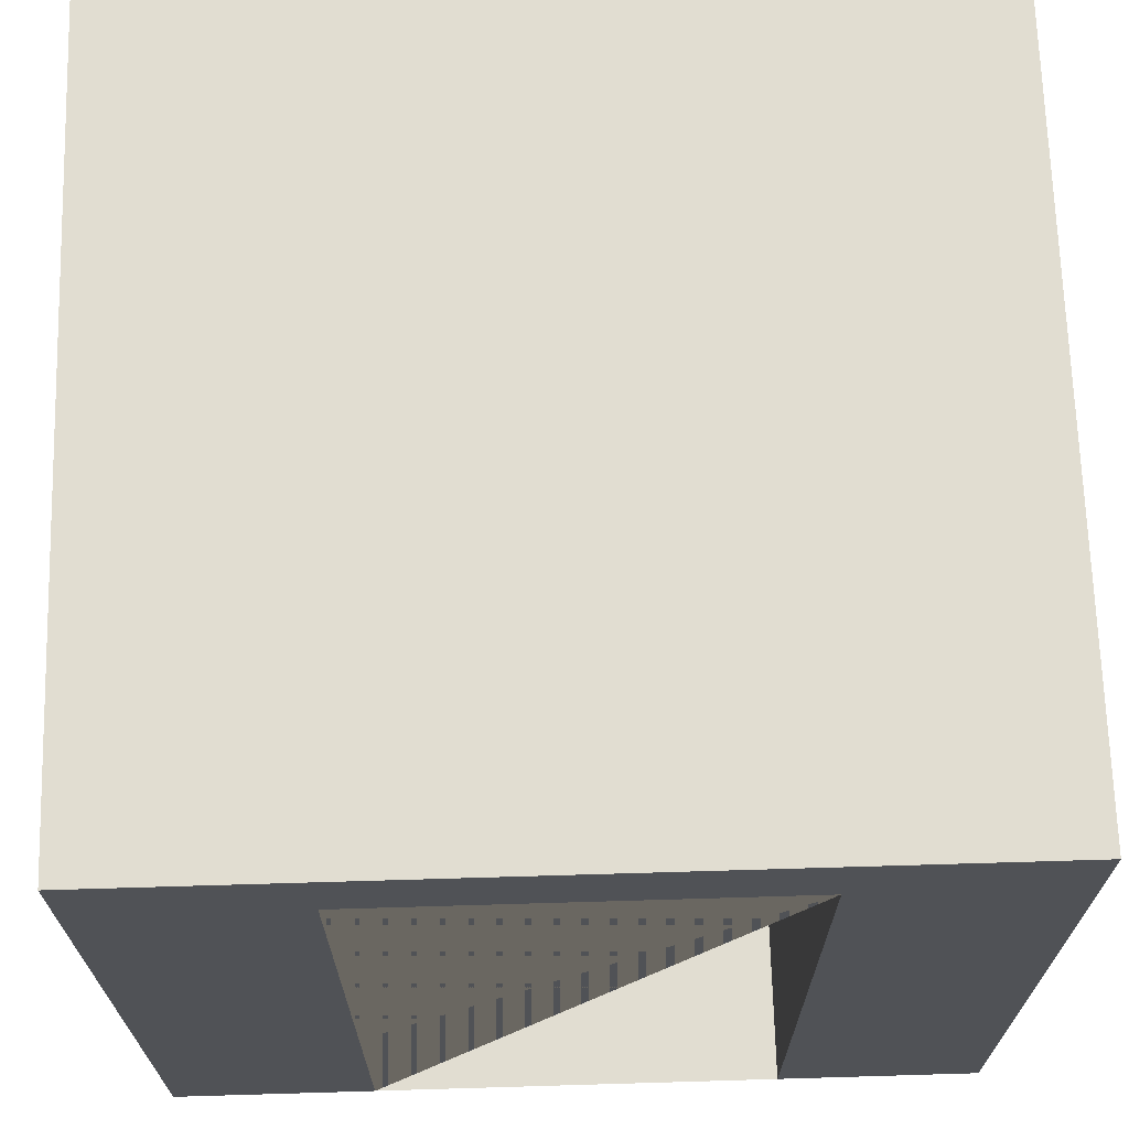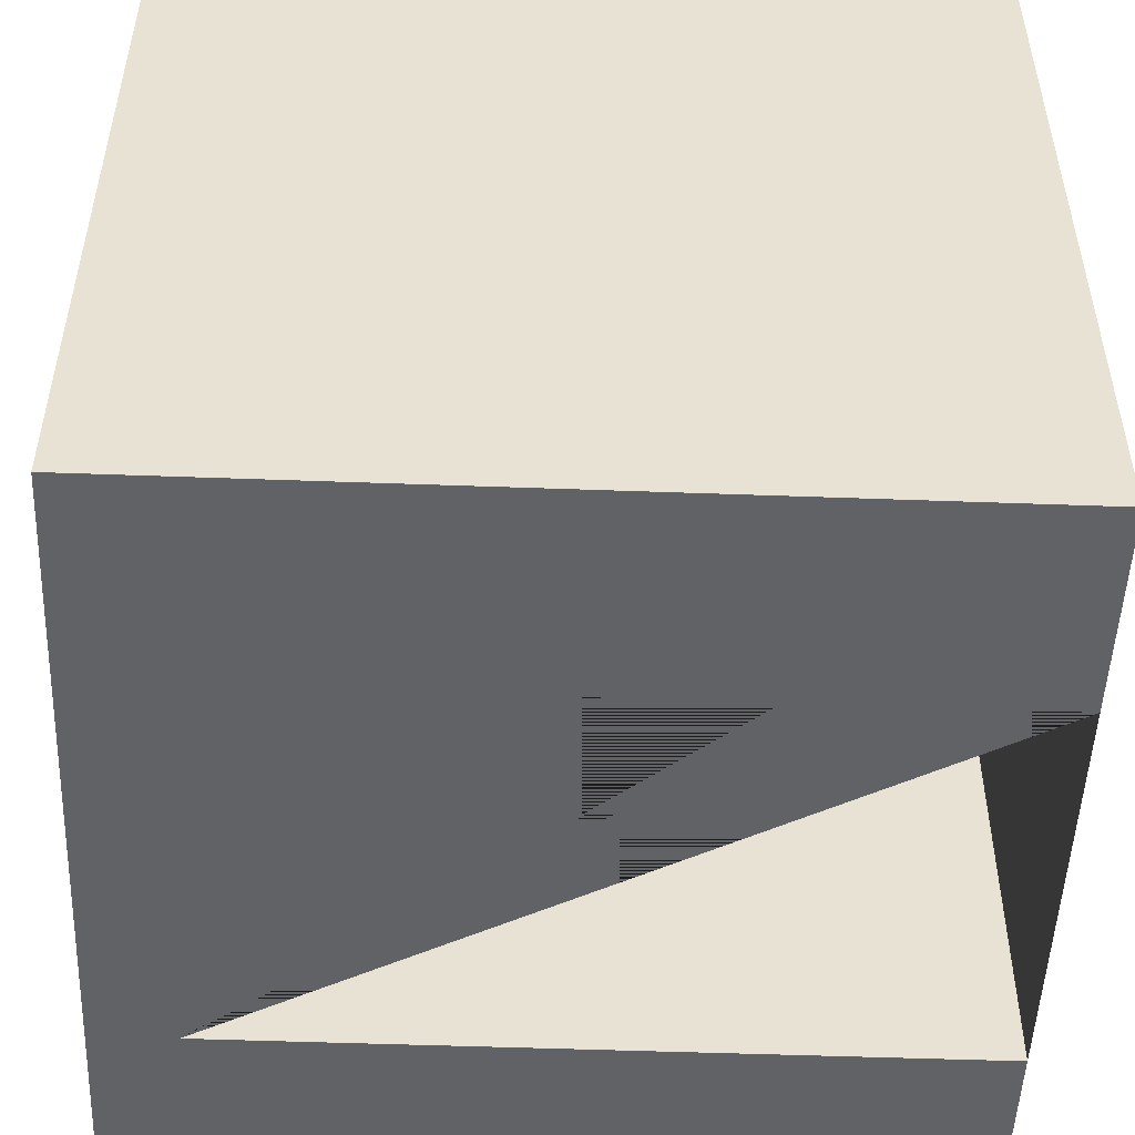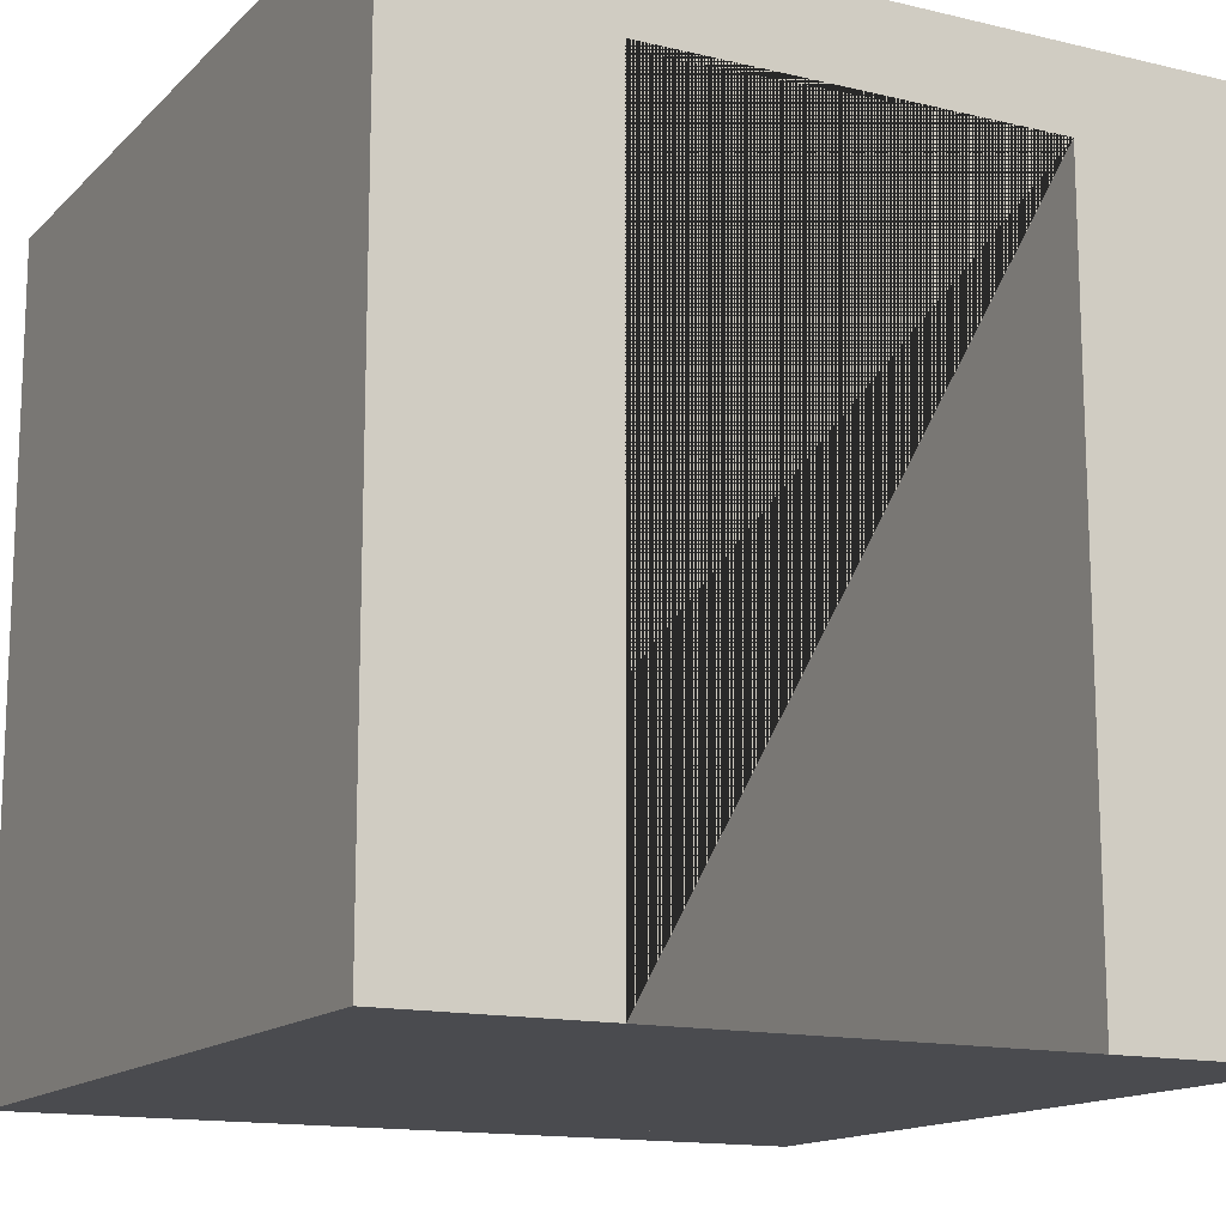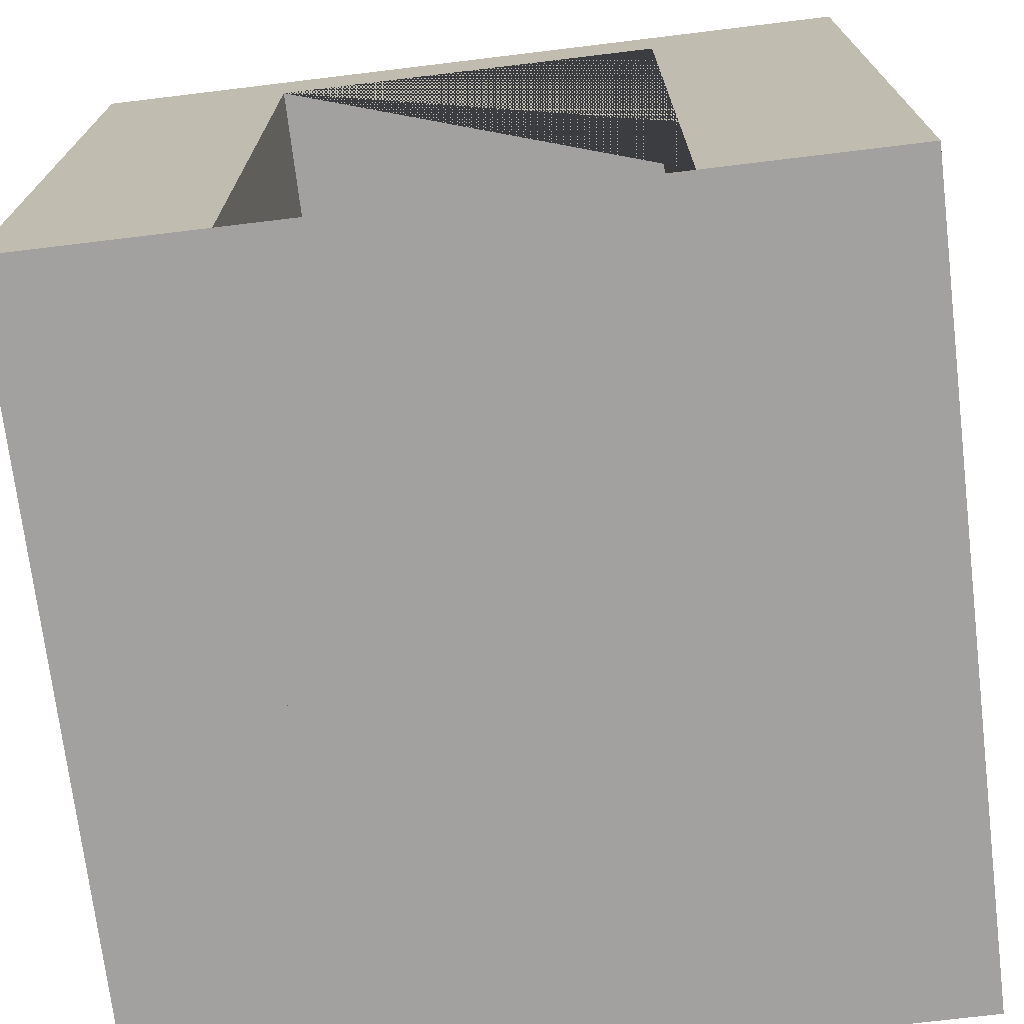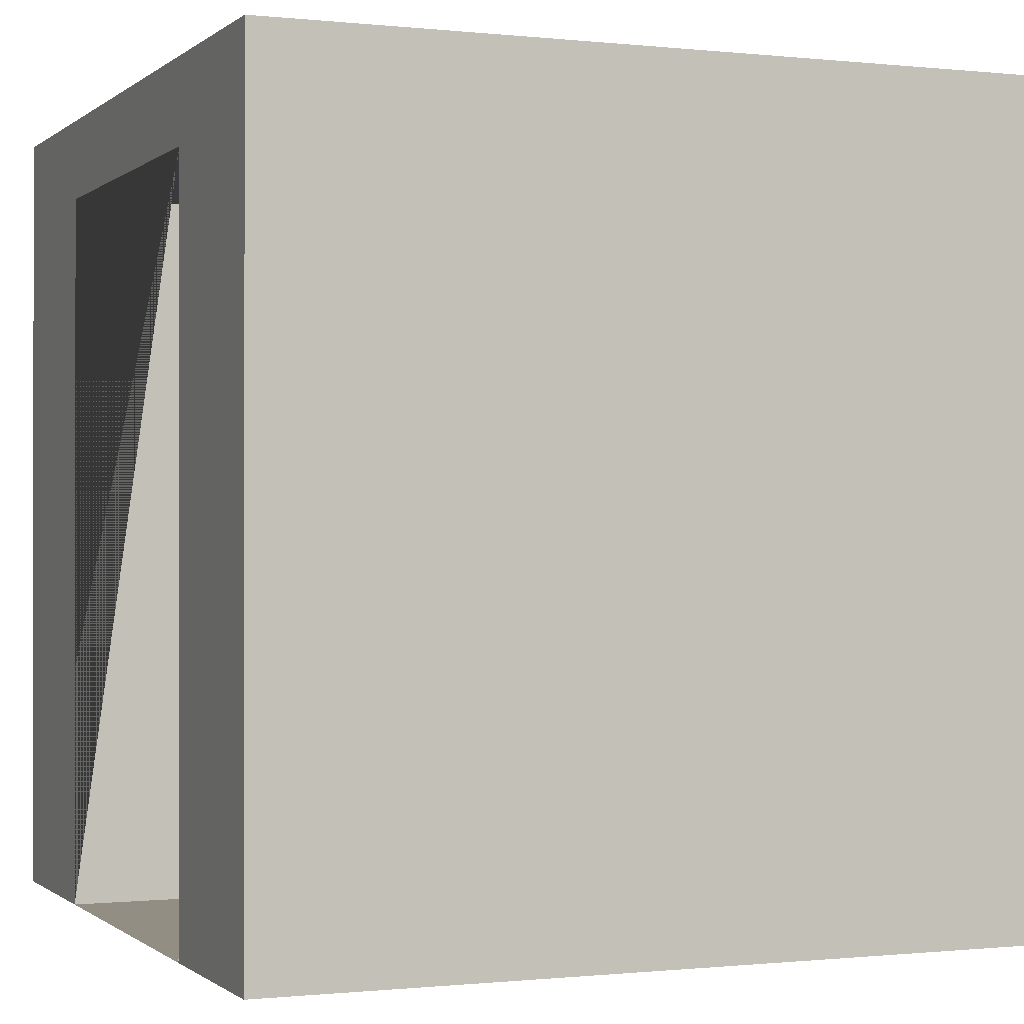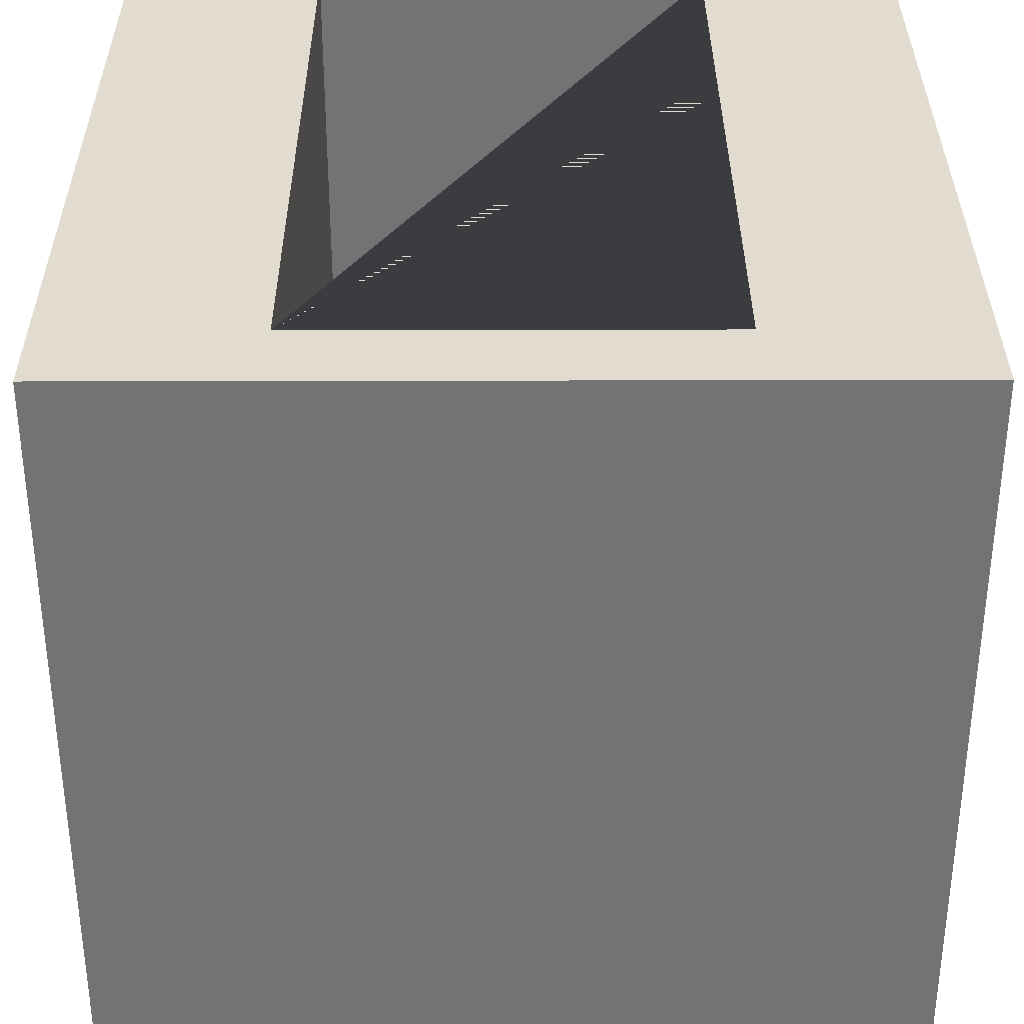
<metadata>
{"format":"obj","ext":"obj","renderer":"f3d","projection":"perspective","resolution":1024,"background":"white","views":[{"elev":68.9,"azim":-1.7,"up":"+Y"},{"elev":-50.7,"azim":-92.3,"up":"+Z"},{"elev":-14.3,"azim":-27.7,"up":"+Y"},{"elev":-72.3,"azim":-173.1,"up":"+Y"},{"elev":-0.5,"azim":67.6,"up":"+Y"},{"elev":34.3,"azim":179.8,"up":"+Z"}]}
</metadata>
<code>
g
v 0.5 -0.5 0.5
v 0.5 0.5 0.5
v 0.5 0.5 -0.5
v 0.5 -0.5 -0.5
v -0.5 -0.5 -0.5
v -0.5 0.5 -0.5
v -0.5 0.5 0.5
v -0.5 -0.5 0.5
v 0.25 0.4 -0.5
v 0.25 -0.5 -0.5
v -0.25 -0.5 -0.5
v -0.25 0.4 -0.5
v 0.25 0.4 0.5
v -0.25 0.4 0.5
v -0.25 -0.5 0.5
v 0.25 -0.5 0.5
v -0.5 -0.5 -0.5
v 0.5 -0.5 -0.5
v -0.5 -0.5 0.5
v 0.5 -0.5 0.5
g
f 1 4 3 2
f 5 8 7 6
f 3 6 7 2
f 9 12 11 5 6 3 4 10
f 13 16 1 2 7 8 15 14
f 4 1 16 10
f 5 11 15 8
f 16 13 9 10
f 14 15 11 12
f 9 13 14 12
f 17 19 20 18

</code>
